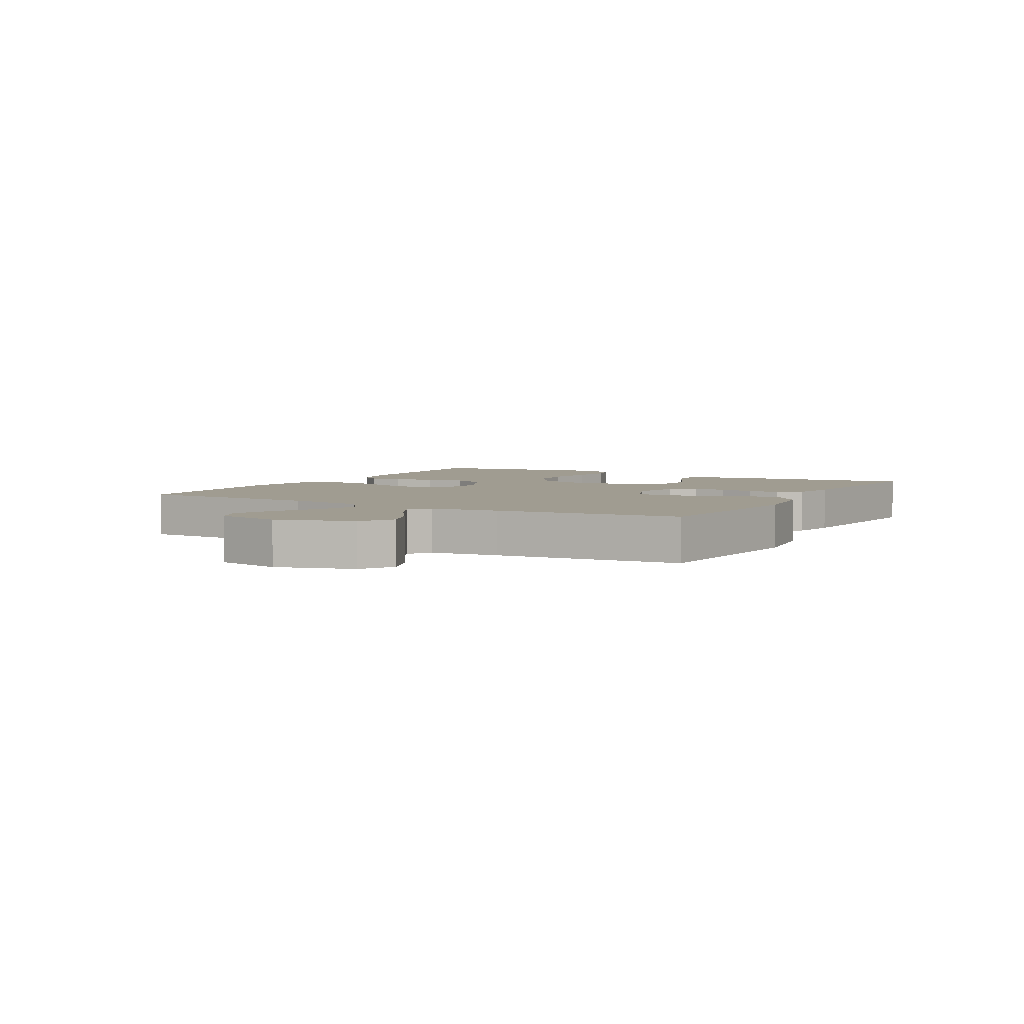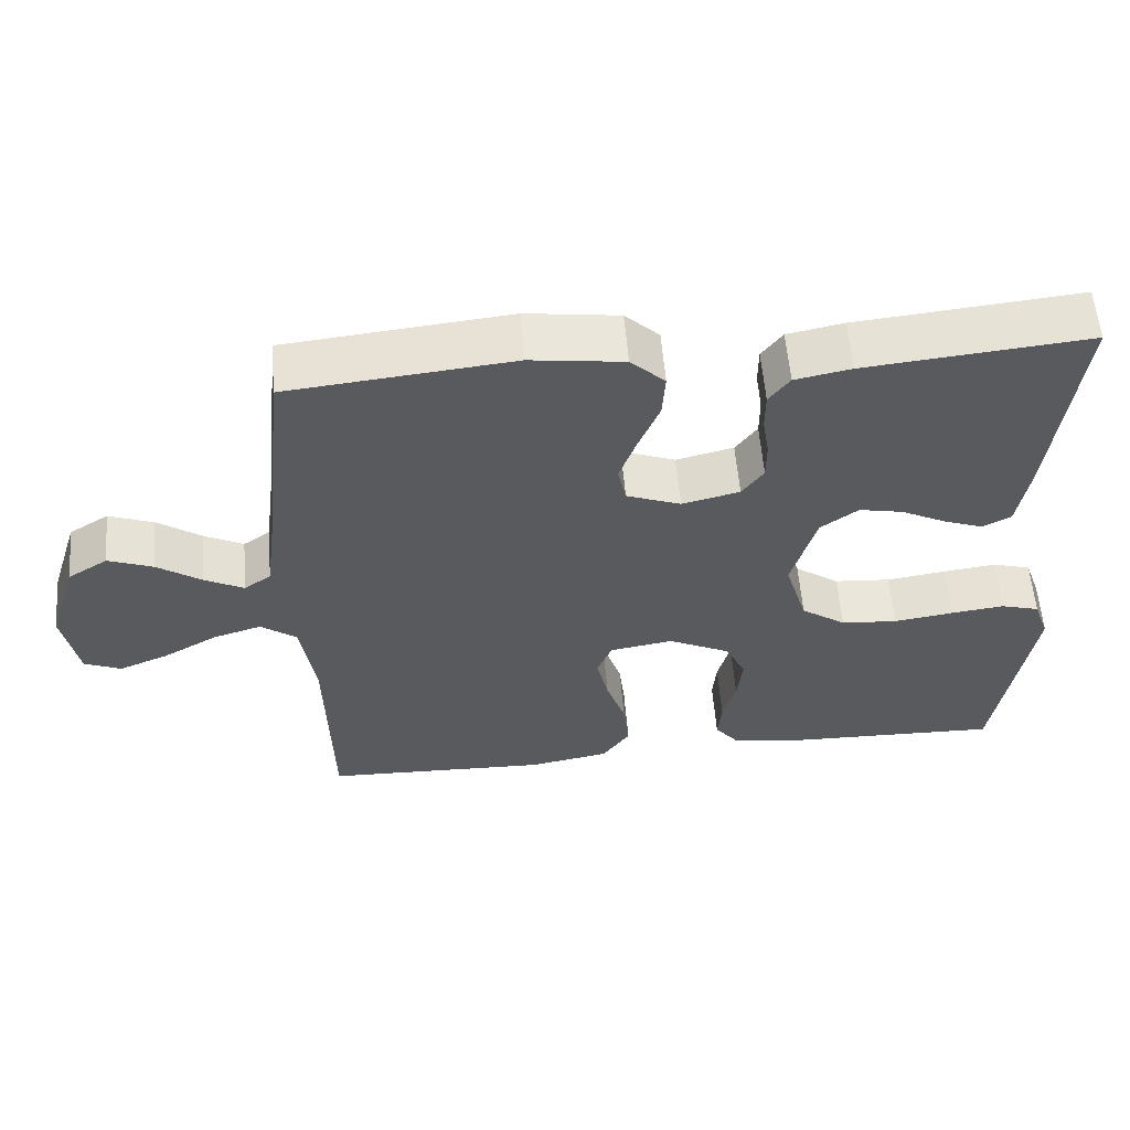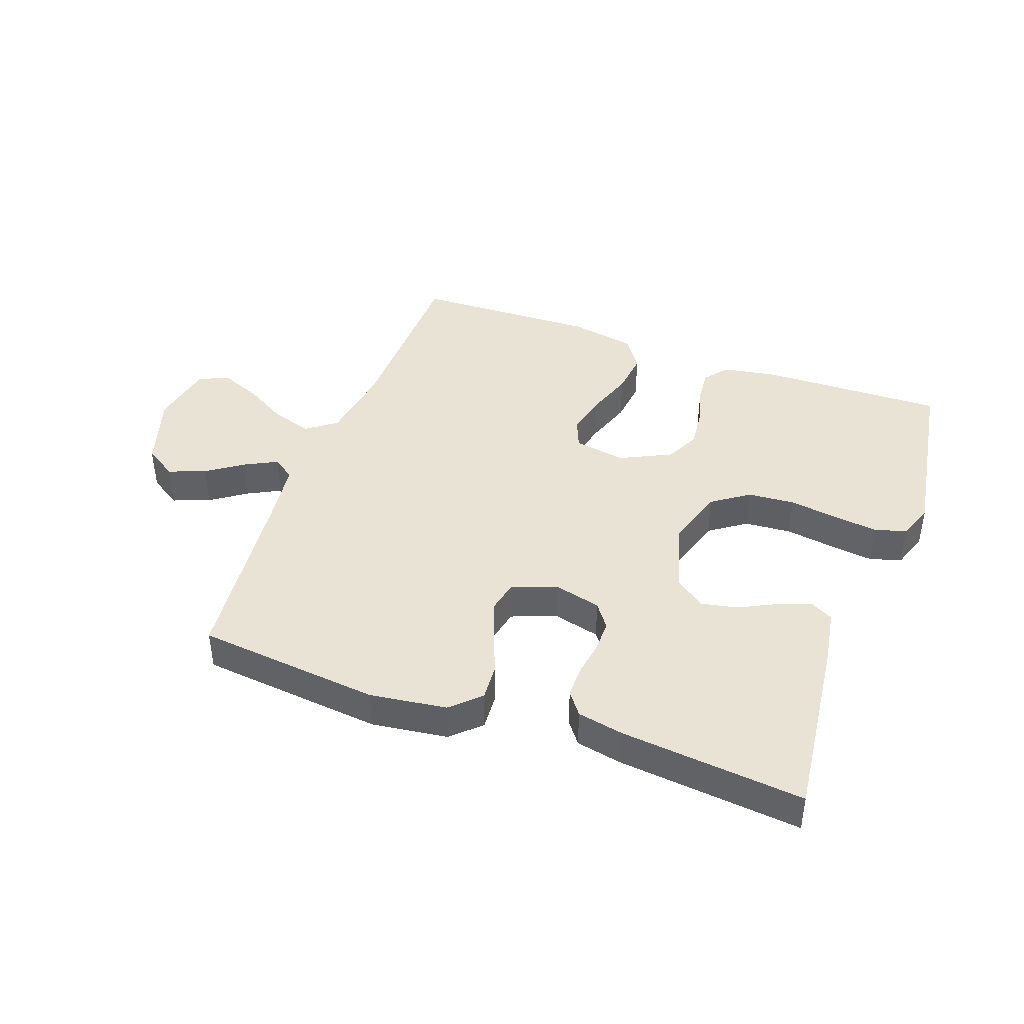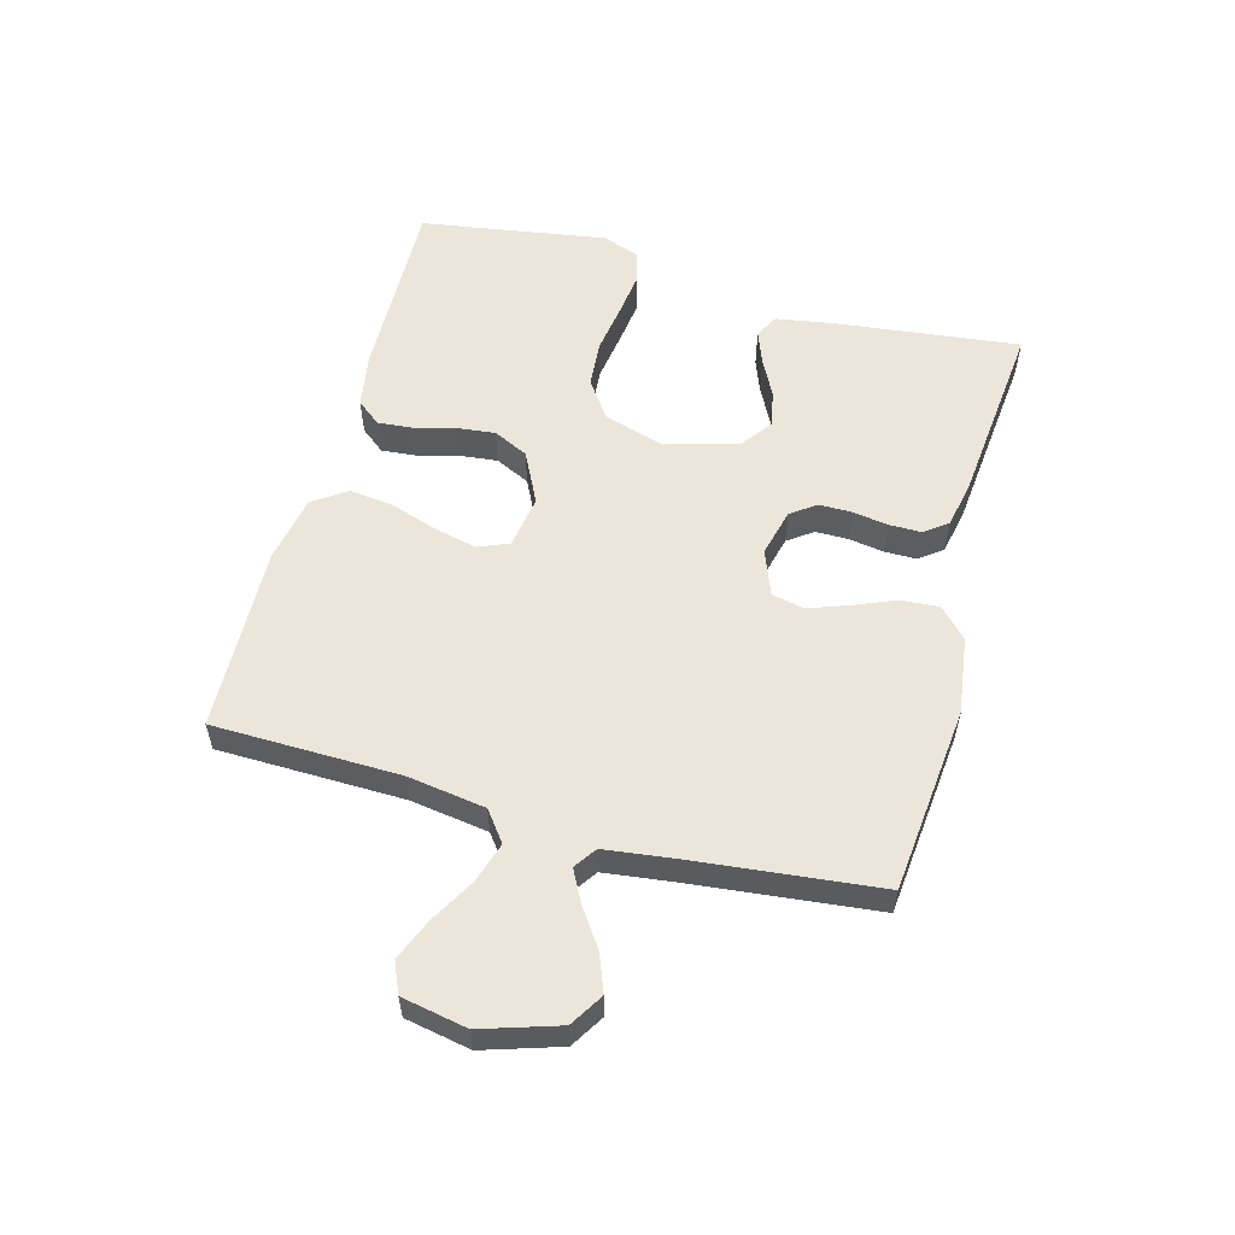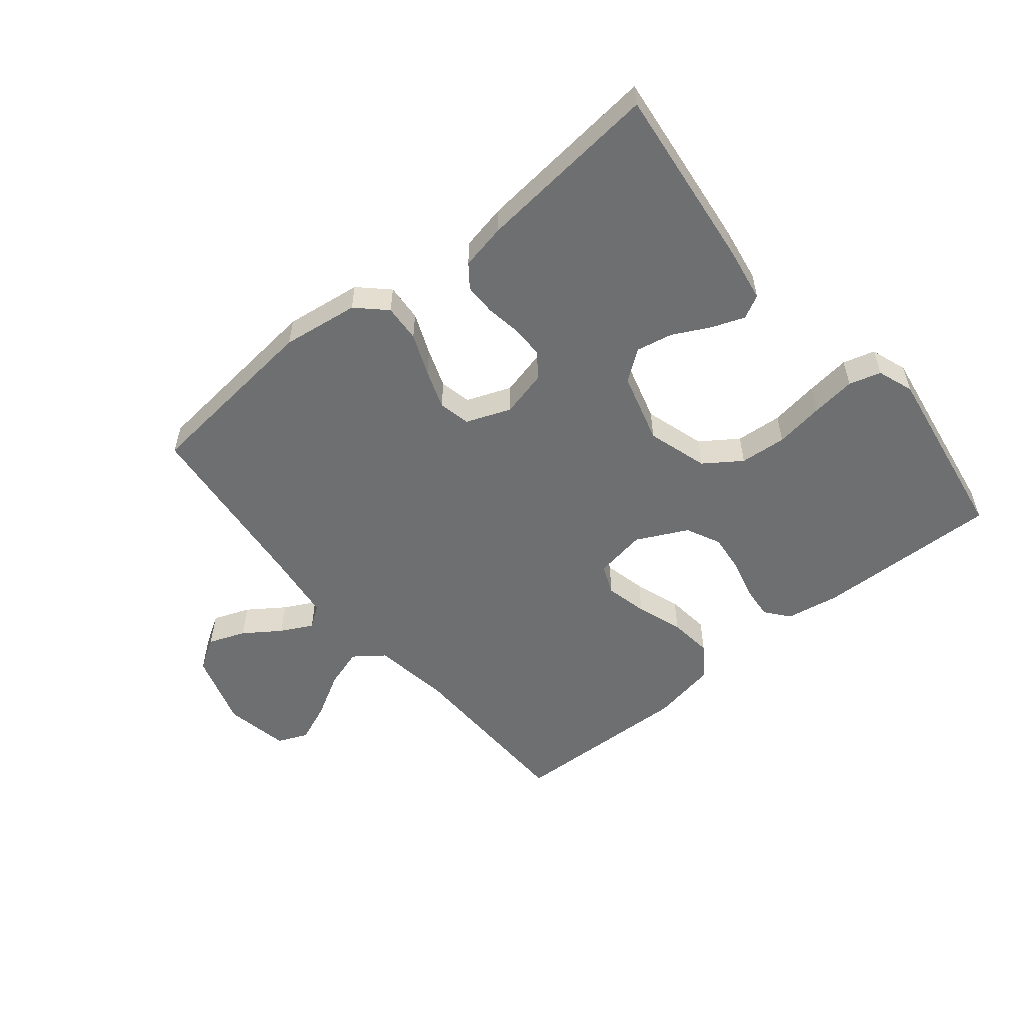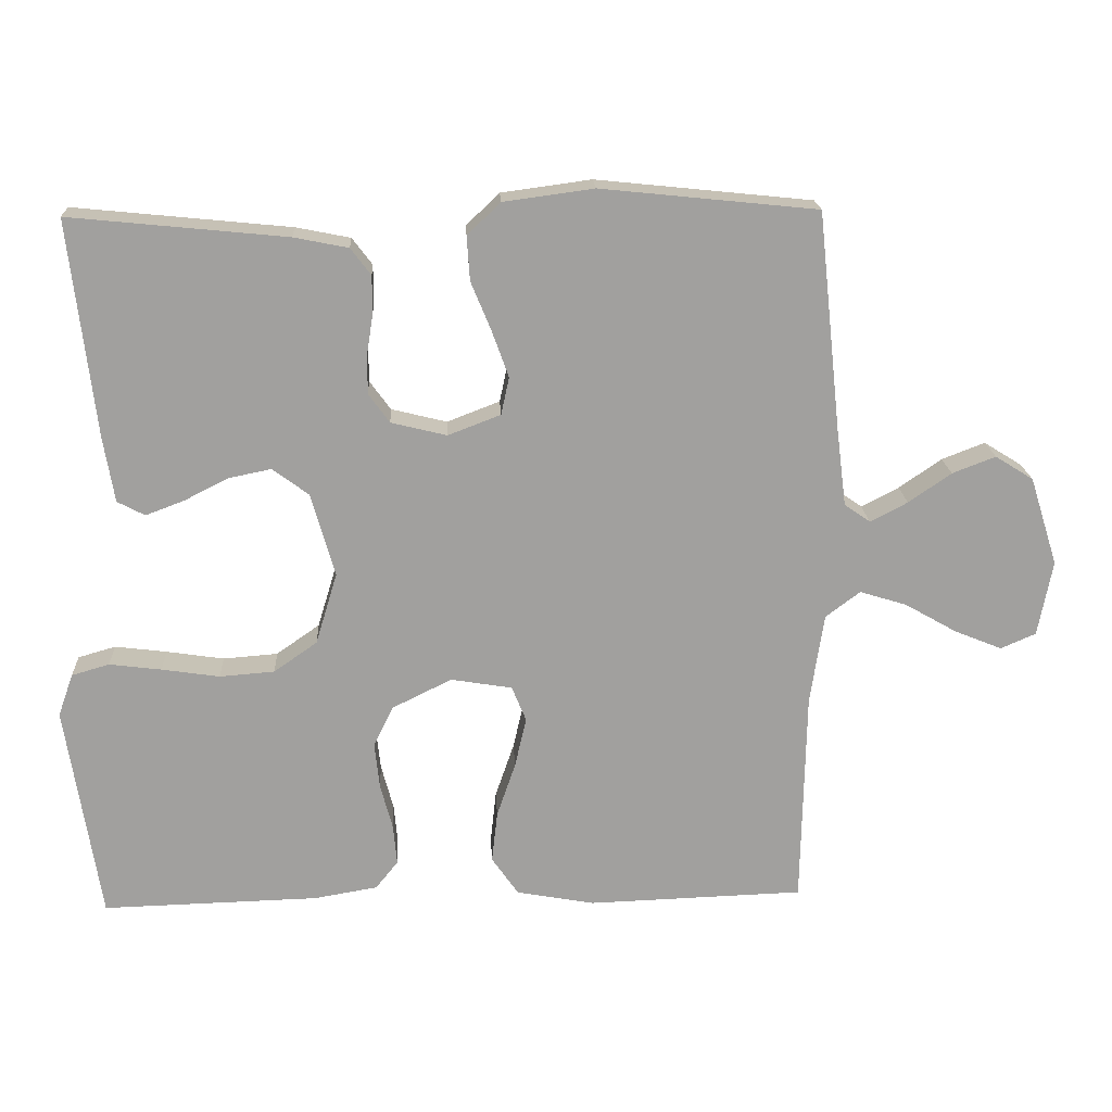
<metadata>
{"format":"obj","ext":"obj","renderer":"f3d","projection":"perspective","resolution":1024,"background":"white","views":[{"elev":4.4,"azim":-60.5,"up":"+Y"},{"elev":58.0,"azim":-4.7,"up":"+Z"},{"elev":42.2,"azim":20.0,"up":"+Y"},{"elev":56.4,"azim":-74.8,"up":"+Y"},{"elev":-54.5,"azim":39.4,"up":"+Y"},{"elev":18.5,"azim":177.1,"up":"+Z"}]}
</metadata>
<code>
v -0.5 0.07 0.5
v -0.2 0.07 0.531
v -0.075 0.07 0.514
v -0.029 0.07 0.47
v -0.033 0.07 0.409
v -0.061 0.07 0.341
v -0.084 0.07 0.277
v -0.073 0.07 0.225
v 0 0.07 0.197
v 0.077 0.07 0.216
v 0.106 0.07 0.256
v 0.106 0.07 0.309
v 0.097 0.07 0.366
v 0.097 0.07 0.418
v 0.125 0.07 0.455
v 0.2 0.07 0.47
v 0.5 0.07 0.5
v 0.465 0.07 0.2
v 0.45 0.07 0.11
v 0.412 0.07 0.09
v 0.359 0.07 0.11
v 0.298 0.07 0.141
v 0.239 0.07 0.153
v 0.189 0.07 0.116
v 0.156 0.07 0
v 0.186 0.07 -0.099
v 0.246 0.07 -0.141
v 0.322 0.07 -0.147
v 0.402 0.07 -0.135
v 0.474 0.07 -0.126
v 0.526 0.07 -0.141
v 0.547 0.07 -0.2
v 0.5 0.07 -0.5
v 0.2 0.07 -0.492
v 0.112 0.07 -0.477
v 0.081 0.07 -0.438
v 0.086 0.07 -0.383
v 0.103 0.07 -0.319
v 0.11 0.07 -0.255
v 0.083 0.07 -0.199
v 0 0.07 -0.158
v -0.085 0.07 -0.172
v -0.105 0.07 -0.221
v -0.089 0.07 -0.29
v -0.063 0.07 -0.366
v -0.055 0.07 -0.437
v -0.092 0.07 -0.49
v -0.2 0.07 -0.51
v -0.5 0.07 -0.5
v -0.506 0.07 -0.2
v -0.525 0.07 -0.074
v -0.573 0.07 -0.038
v -0.638 0.07 -0.058
v -0.71 0.07 -0.099
v -0.776 0.07 -0.126
v -0.825 0.07 -0.105
v -0.845 0.07 0
v -0.806 0.07 0.123
v -0.753 0.07 0.156
v -0.693 0.07 0.133
v -0.634 0.07 0.092
v -0.582 0.07 0.065
v -0.546 0.07 0.09
v -0.532 0.07 0.2
v -0.5 0 0.5
v -0.2 0 0.531
v -0.075 0 0.514
v -0.029 0 0.47
v -0.033 0 0.409
v -0.061 0 0.341
v -0.084 0 0.277
v -0.073 0 0.225
v 0 0 0.197
v 0.077 0 0.216
v 0.106 0 0.256
v 0.106 0 0.309
v 0.097 0 0.366
v 0.097 0 0.418
v 0.125 0 0.455
v 0.2 0 0.47
v 0.5 0 0.5
v 0.465 0 0.2
v 0.45 0 0.11
v 0.412 0 0.09
v 0.359 0 0.11
v 0.298 0 0.141
v 0.239 0 0.153
v 0.189 0 0.116
v 0.156 0 0
v 0.186 0 -0.099
v 0.246 0 -0.141
v 0.322 0 -0.147
v 0.402 0 -0.135
v 0.474 0 -0.126
v 0.526 0 -0.141
v 0.547 0 -0.2
v 0.5 0 -0.5
v 0.2 0 -0.492
v 0.112 0 -0.477
v 0.081 0 -0.438
v 0.086 0 -0.383
v 0.103 0 -0.319
v 0.11 0 -0.255
v 0.083 0 -0.199
v 0 0 -0.158
v -0.085 0 -0.172
v -0.105 0 -0.221
v -0.089 0 -0.29
v -0.063 0 -0.366
v -0.055 0 -0.437
v -0.092 0 -0.49
v -0.2 0 -0.51
v -0.5 0 -0.5
v -0.506 0 -0.2
v -0.525 0 -0.074
v -0.573 0 -0.038
v -0.638 0 -0.058
v -0.71 0 -0.099
v -0.776 0 -0.126
v -0.825 0 -0.105
v -0.845 0 0
v -0.806 0 0.123
v -0.753 0 0.156
v -0.693 0 0.133
v -0.634 0 0.092
v -0.582 0 0.065
v -0.546 0 0.09
v -0.532 0 0.2
f 59 60 61
f 58 59 61
f 57 58 61
f 56 57 61
f 55 56 61
f 54 55 61
f 53 54 61
f 52 53 61 62
f 51 52 62 63
f 48 49 50
f 47 48 50
f 46 47 50
f 45 46 50
f 44 45 50
f 51 63 64
f 50 51 64
f 44 50 64
f 43 44 64
f 36 37 38
f 35 36 38
f 34 35 38
f 33 34 38
f 32 33 38
f 31 32 38
f 30 31 38
f 29 30 38
f 28 29 38
f 27 28 38 39
f 26 27 39 40
f 20 21 22
f 19 20 22
f 18 19 22
f 17 18 22
f 16 17 22
f 15 16 22
f 14 15 22
f 13 14 22
f 12 13 22
f 11 12 22 23
f 10 11 23 24
f 4 5 6
f 3 4 6
f 2 3 6
f 1 2 6
f 64 1 6
f 64 6 7
f 64 7 8
f 43 64 8
f 42 43 8
f 41 42 8 9
f 41 9 10
f 40 41 10
f 26 40 10
f 25 26 10
f 10 24 25
f 125 124 123
f 125 123 122
f 125 122 121
f 125 121 120
f 125 120 119
f 125 119 118
f 125 118 117
f 126 125 117 116
f 127 126 116 115
f 114 113 112
f 114 112 111
f 114 111 110
f 114 110 109
f 114 109 108
f 128 127 115
f 128 115 114
f 128 114 108
f 128 108 107
f 102 101 100
f 102 100 99
f 102 99 98
f 102 98 97
f 102 97 96
f 102 96 95
f 102 95 94
f 102 94 93
f 102 93 92
f 103 102 92 91
f 104 103 91 90
f 86 85 84
f 86 84 83
f 86 83 82
f 86 82 81
f 86 81 80
f 86 80 79
f 86 79 78
f 86 78 77
f 86 77 76
f 87 86 76 75
f 88 87 75 74
f 70 69 68
f 70 68 67
f 70 67 66
f 70 66 65
f 70 65 128
f 71 70 128
f 72 71 128
f 72 128 107
f 72 107 106
f 73 72 106 105
f 74 73 105
f 74 105 104
f 74 104 90
f 74 90 89
f 89 88 74
f 1 65 66 2
f 2 66 67 3
f 3 67 68 4
f 4 68 69 5
f 5 69 70 6
f 6 70 71 7
f 7 71 72 8
f 8 72 73 9
f 9 73 74 10
f 10 74 75 11
f 11 75 76 12
f 12 76 77 13
f 13 77 78 14
f 14 78 79 15
f 15 79 80 16
f 16 80 81 17
f 17 81 82 18
f 18 82 83 19
f 19 83 84 20
f 20 84 85 21
f 21 85 86 22
f 22 86 87 23
f 23 87 88 24
f 24 88 89 25
f 25 89 90 26
f 26 90 91 27
f 27 91 92 28
f 28 92 93 29
f 29 93 94 30
f 30 94 95 31
f 31 95 96 32
f 32 96 97 33
f 33 97 98 34
f 34 98 99 35
f 35 99 100 36
f 36 100 101 37
f 37 101 102 38
f 38 102 103 39
f 39 103 104 40
f 40 104 105 41
f 41 105 106 42
f 42 106 107 43
f 43 107 108 44
f 44 108 109 45
f 45 109 110 46
f 46 110 111 47
f 47 111 112 48
f 48 112 113 49
f 49 113 114 50
f 50 114 115 51
f 51 115 116 52
f 52 116 117 53
f 53 117 118 54
f 54 118 119 55
f 55 119 120 56
f 56 120 121 57
f 57 121 122 58
f 58 122 123 59
f 59 123 124 60
f 60 124 125 61
f 61 125 126 62
f 62 126 127 63
f 63 127 128 64
f 64 128 65 1

</code>
